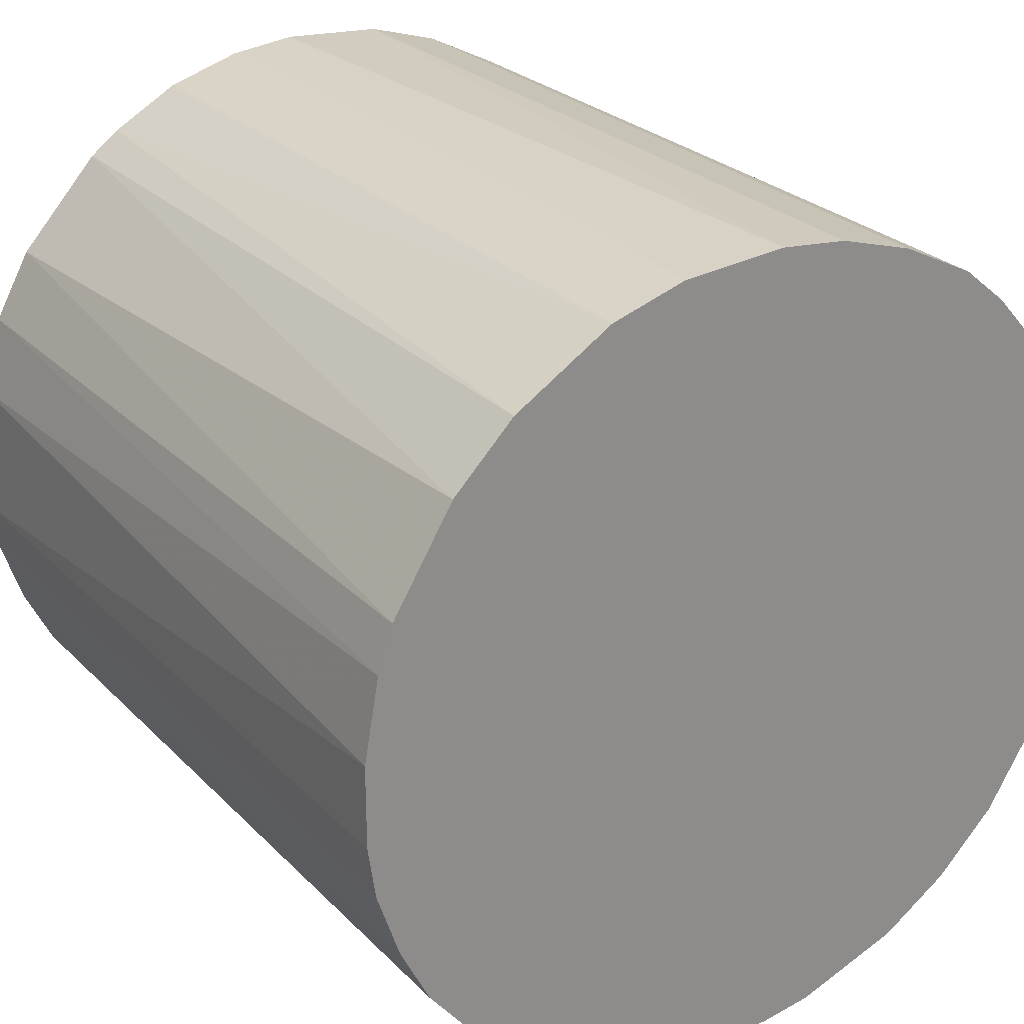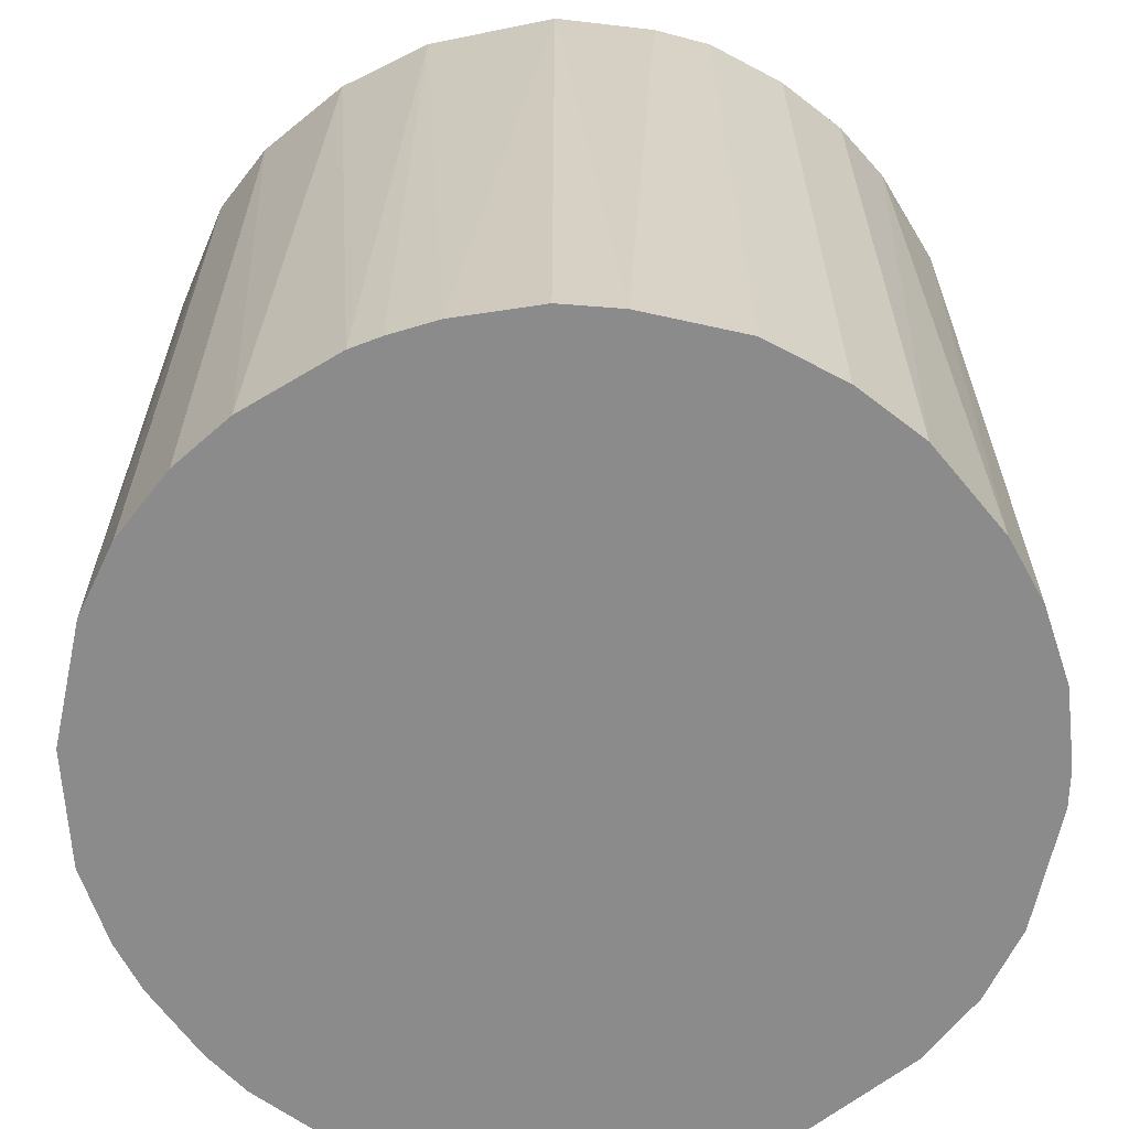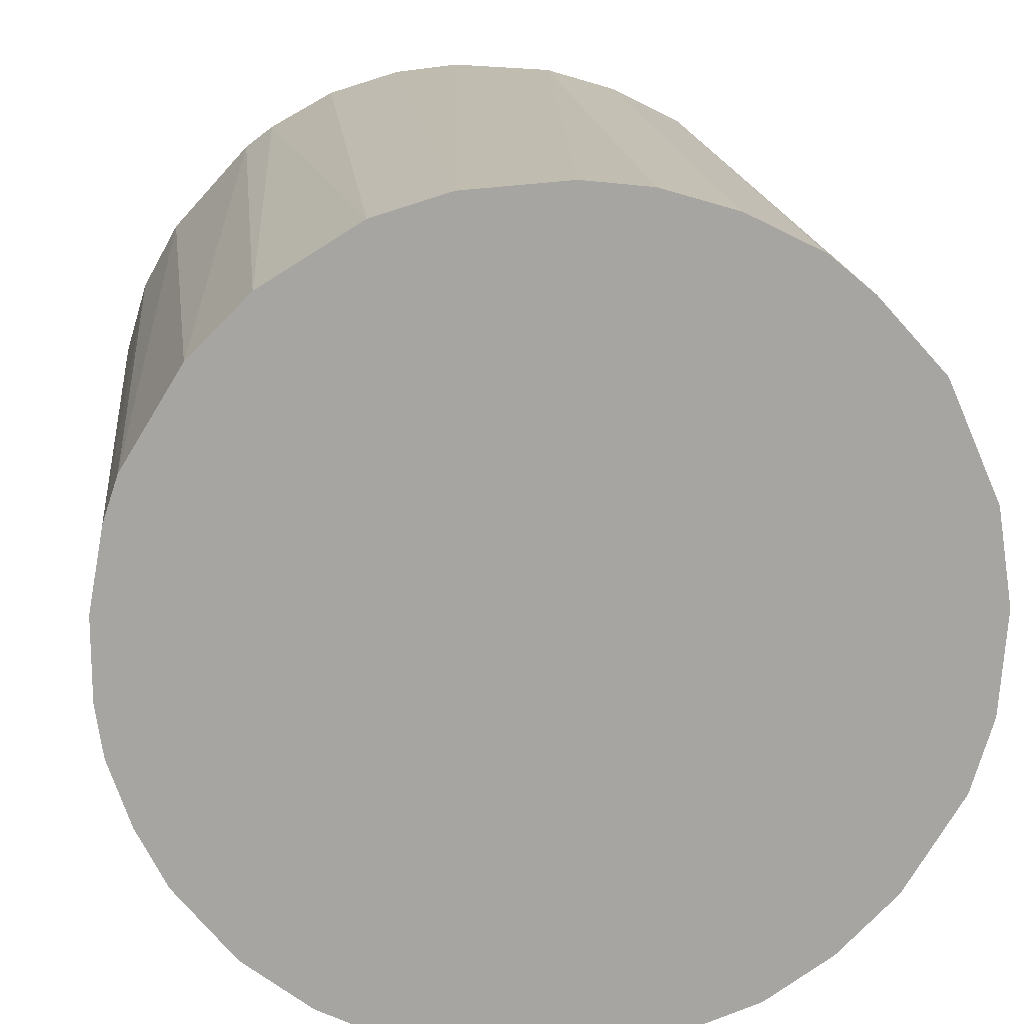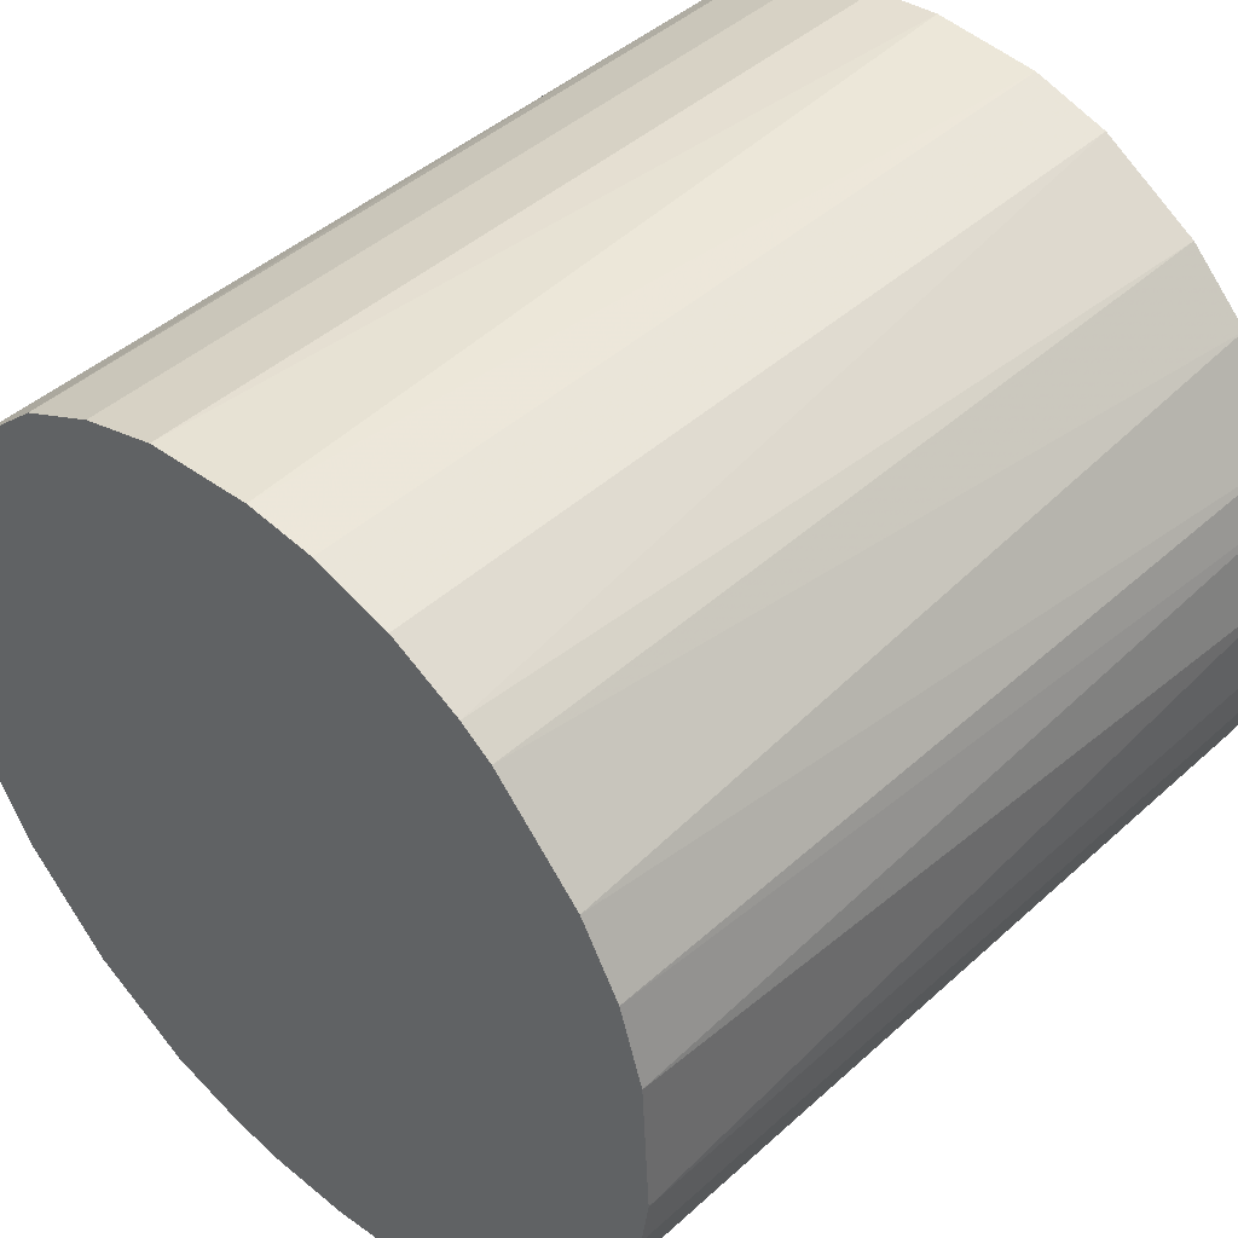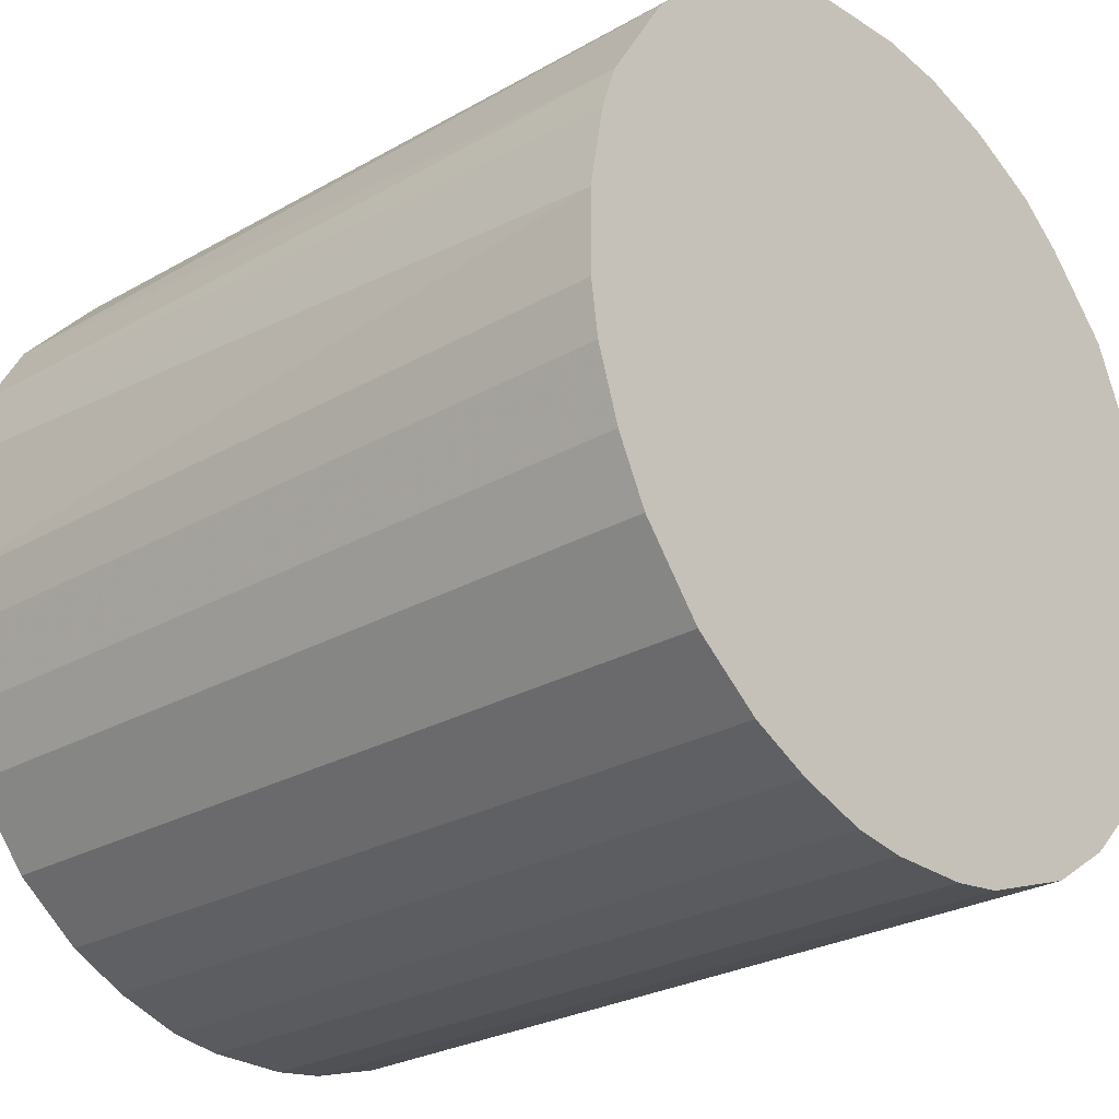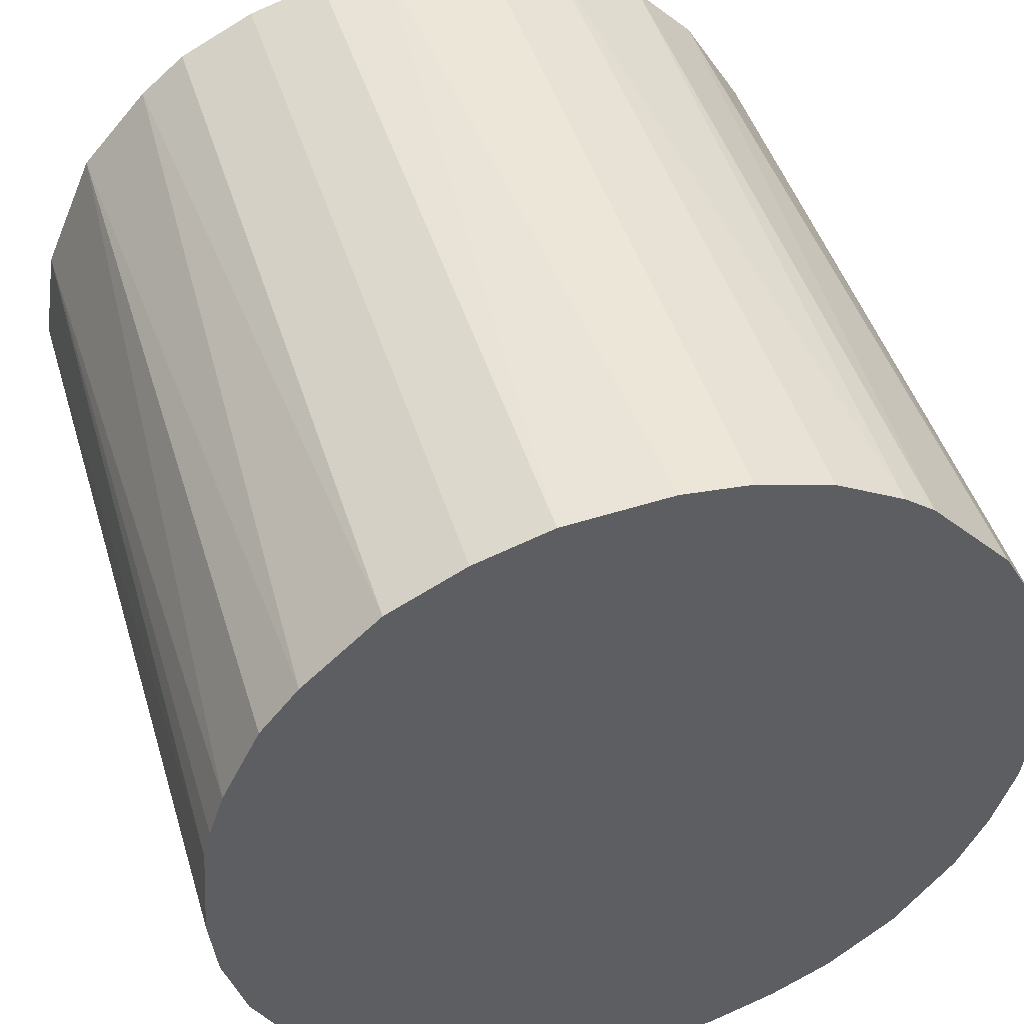
<metadata>
{"format":"obj","ext":"obj","renderer":"f3d","projection":"perspective","resolution":1024,"background":"white","views":[{"elev":26.1,"azim":-33.4,"up":"+Y"},{"elev":-64.0,"azim":125.3,"up":"+Z"},{"elev":16.6,"azim":-5.9,"up":"+Y"},{"elev":44.4,"azim":-136.4,"up":"+Y"},{"elev":-26.5,"azim":-48.2,"up":"+Y"},{"elev":46.1,"azim":163.2,"up":"+Y"}]}
</metadata>
<code>
o convex_0
v 0.02964 -0.001526 -0.02875
v -0.02948 -0.003135 -0.02875
v -0.02948 -0.003135 0.02875
v -0.001526 0.02964 -0.02875
v 0.01997 0.02211 0.02875
v 0.006529 -0.02894 0.02875
v -0.006902 -0.02894 -0.02875
v -0.01872 0.02319 0.02875
v 0.0291 -0.006364 0.02875
v 0.01889 -0.02302 -0.02875
v -0.02088 -0.02141 0.02875
v -0.02464 0.01674 -0.02875
v 0.0248 0.01674 -0.02875
v 0.001153 0.02964 0.02875
v -0.02518 -0.01604 -0.02875
v 0.02856 0.008137 0.02875
v 0.01137 0.02749 -0.02875
v 0.02319 -0.01872 0.02875
v -0.02732 0.0119 0.02875
v -0.01174 0.02748 -0.02875
v -0.006902 -0.02894 0.02875
v 0.02749 -0.01173 -0.02875
v 0.006529 -0.02894 -0.02875
v -0.01604 -0.02517 -0.02875
v -0.02894 0.006529 -0.02875
v -0.006364 0.0291 0.02875
v -0.02732 -0.01174 0.02875
v 0.01405 -0.02625 0.02875
v 0.01137 0.02749 0.02875
v 0.01674 0.0248 -0.02875
v 0.02856 0.008137 -0.02875
v 0.0248 0.01674 0.02875
v -0.01872 0.02319 -0.02875
v -0.01174 -0.02732 0.02875
v -0.02948 0.002762 0.02875
v 0.02964 0.001153 0.02875
v -0.003141 -0.02948 -0.02875
v 0.01191 -0.02732 -0.02875
v 0.005991 0.0291 -0.02875
v -0.02302 0.01889 0.02875
v -0.02894 -0.006902 -0.02875
v 0.02749 -0.01173 0.02875
v 0.0248 -0.01657 -0.02875
v -0.01174 0.02748 0.02875
v 0.002768 -0.02948 0.02875
v -0.02088 -0.02141 -0.02875
v -0.02518 -0.01604 0.02875
v 0.01889 -0.02302 0.02875
v -0.02732 0.0119 -0.02875
v -0.01604 -0.02517 0.02875
v 0.02749 0.01137 -0.02875
v 0.01674 0.0248 0.02875
v 0.02211 0.01997 -0.02875
v -0.006364 0.0291 -0.02875
v 0.0291 -0.006364 -0.02875
v 0.005991 0.0291 0.02875
v 0.0291 0.00599 -0.02875
v -0.01658 0.0248 -0.02875
v -0.02894 -0.006902 0.02875
v -0.0284 0.008675 0.02875
v -0.02732 -0.01174 -0.02875
v -0.01174 -0.02732 -0.02875
v 0.002768 -0.02948 -0.02875
v -0.003141 -0.02948 0.02875
f 37 45 64
f 1 2 4
f 5 3 6
f 2 1 7
f 3 5 8
f 5 6 9
f 7 1 10
f 6 3 11
f 4 2 12
f 1 4 13
f 8 5 14
f 2 7 15
f 5 9 16
f 13 4 17
f 9 6 18
f 3 8 19
f 4 12 20
f 6 11 21
f 10 1 22
f 7 10 23
f 15 7 24
f 12 2 25
f 14 4 26
f 8 14 26
f 11 3 27
f 18 6 28
f 14 5 29
f 17 29 30
f 13 17 30
f 1 13 31
f 5 16 32
f 20 12 33
f 7 21 34
f 21 11 34
f 2 3 35
f 3 19 35
f 25 2 35
f 9 1 36
f 16 9 36
f 21 7 37
f 7 23 37
f 6 23 38
f 23 10 38
f 28 6 38
f 10 28 38
f 4 14 39
f 17 4 39
f 29 17 39
f 19 8 40
f 12 19 40
f 8 33 40
f 33 12 40
f 3 2 41
f 2 15 41
f 9 18 42
f 22 9 42
f 22 42 43
f 18 10 43
f 10 22 43
f 42 18 43
f 8 26 44
f 26 20 44
f 6 21 45
f 23 6 45
f 11 15 46
f 15 24 46
f 24 11 46
f 15 11 47
f 11 27 47
f 27 15 47
f 10 18 48
f 18 28 48
f 28 10 48
f 19 12 49
f 12 25 49
f 11 24 50
f 34 11 50
f 24 34 50
f 31 13 51
f 16 31 51
f 13 32 51
f 32 16 51
f 29 5 52
f 30 29 52
f 5 30 52
f 30 5 53
f 13 30 53
f 5 32 53
f 32 13 53
f 4 20 54
f 26 4 54
f 20 26 54
f 1 9 55
f 22 1 55
f 9 22 55
f 14 29 56
f 39 14 56
f 29 39 56
f 1 31 57
f 31 16 57
f 36 1 57
f 16 36 57
f 33 8 58
f 20 33 58
f 8 44 58
f 44 20 58
f 27 3 59
f 3 41 59
f 41 27 59
f 35 19 60
f 25 35 60
f 19 49 60
f 49 25 60
f 15 27 61
f 41 15 61
f 27 41 61
f 24 7 62
f 7 34 62
f 34 24 62
f 37 23 63
f 23 45 63
f 45 37 63
f 21 37 64
f 45 21 64

</code>
